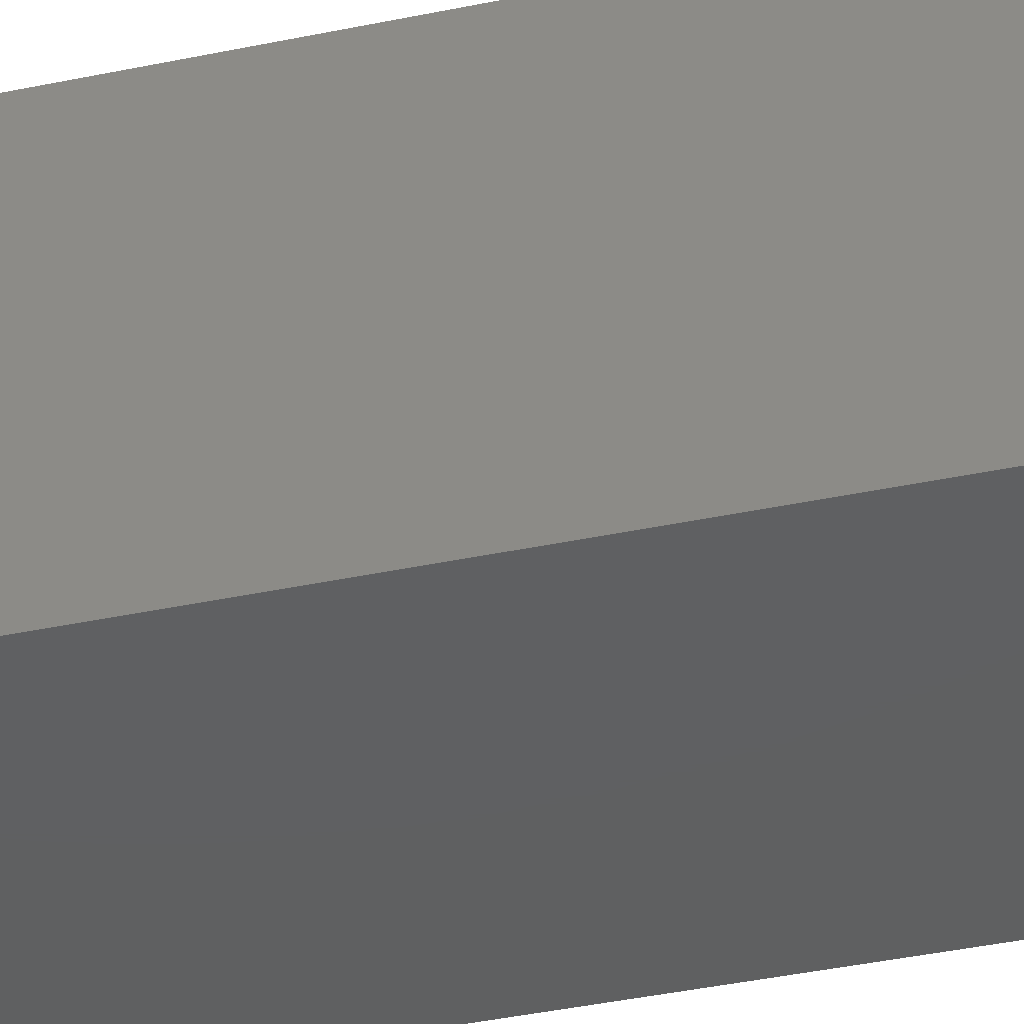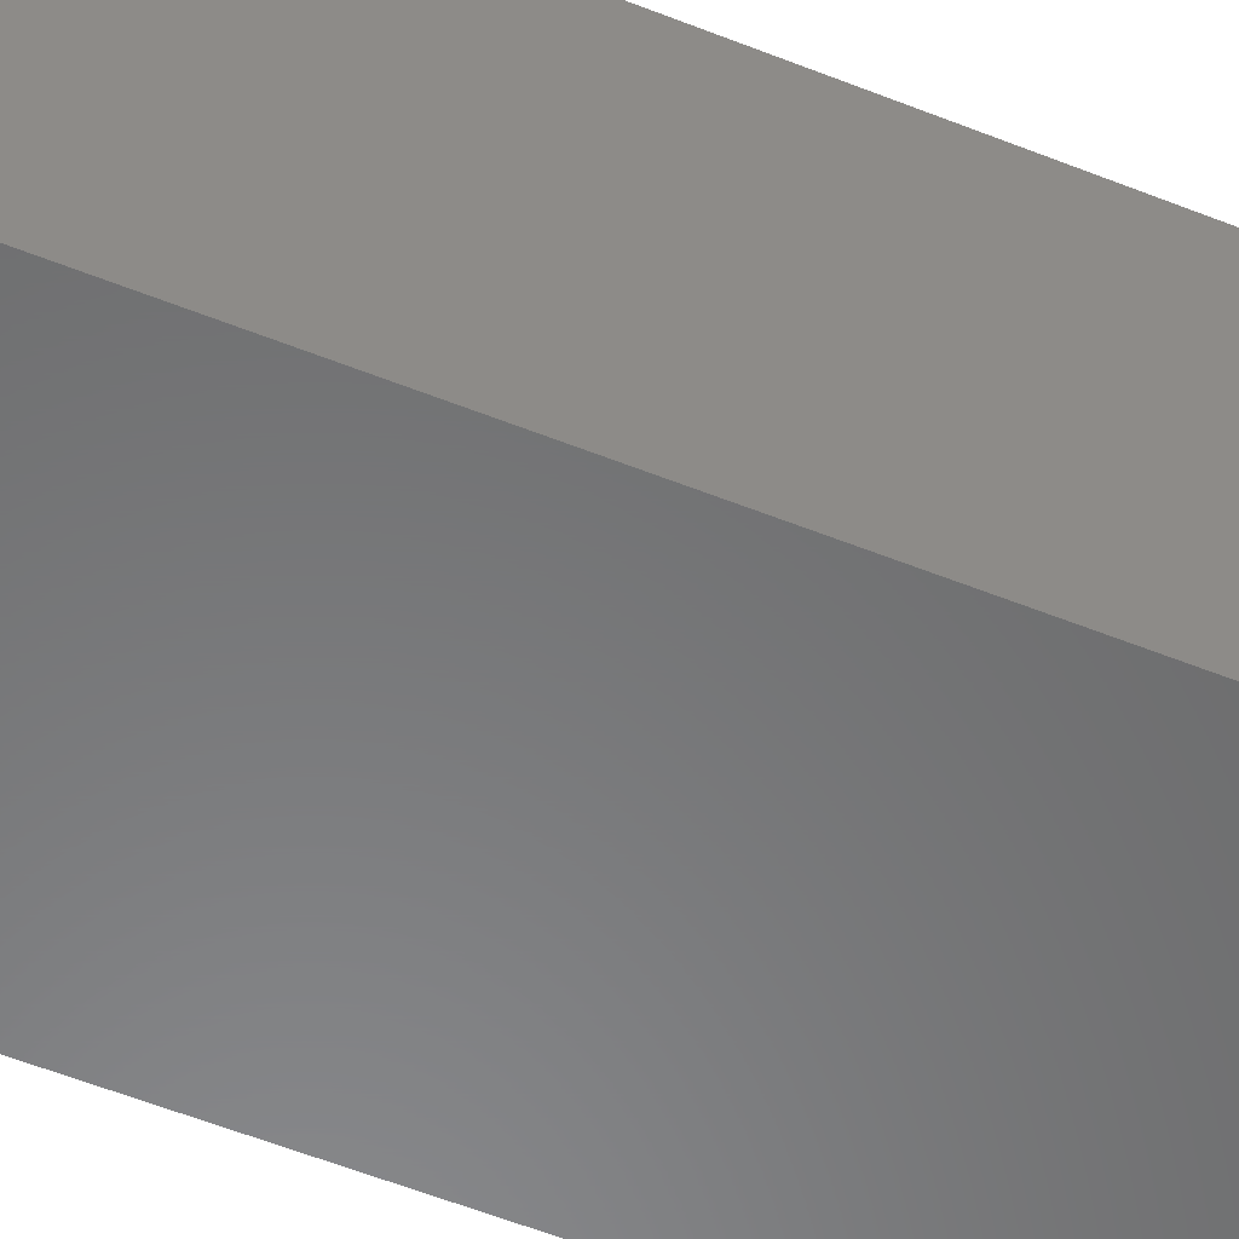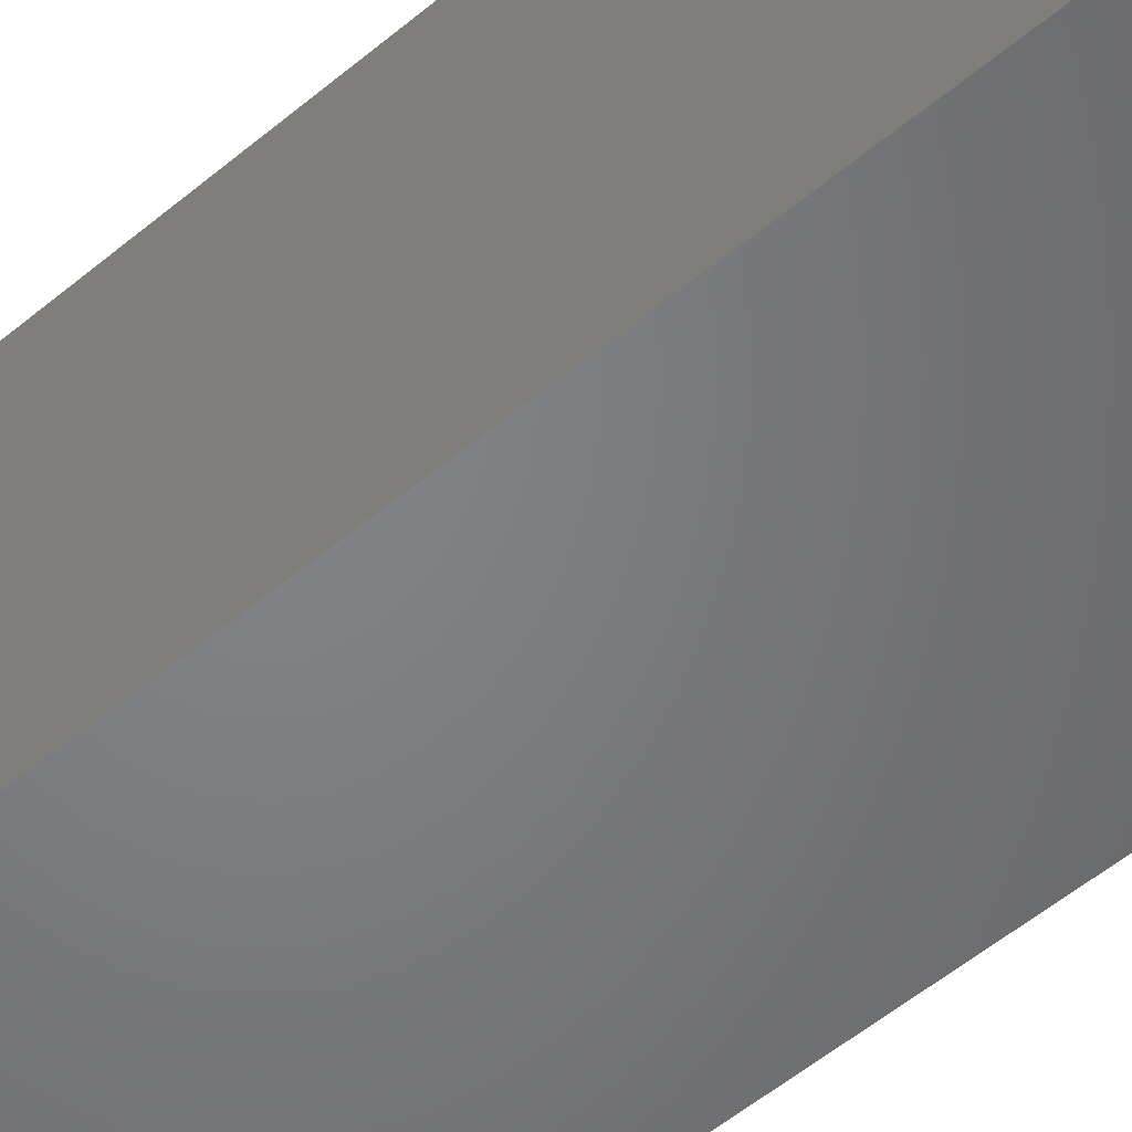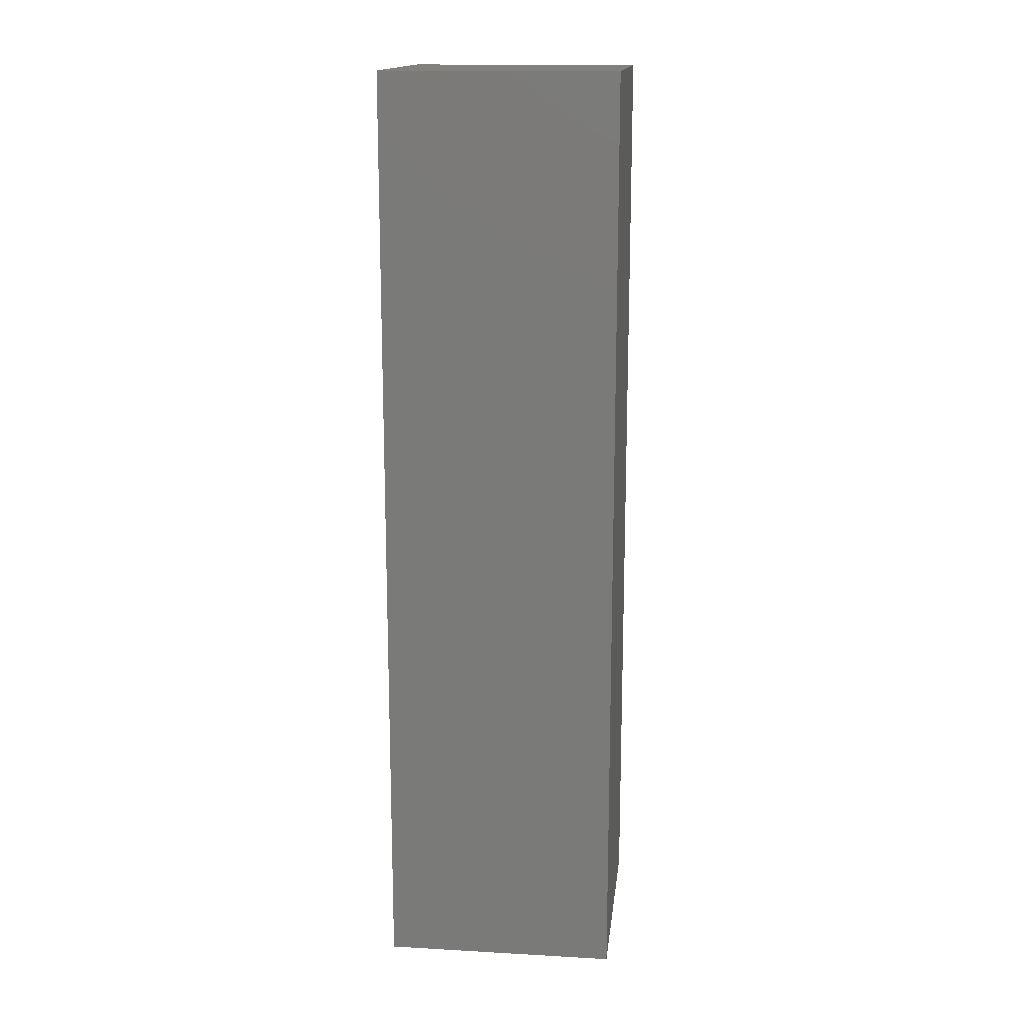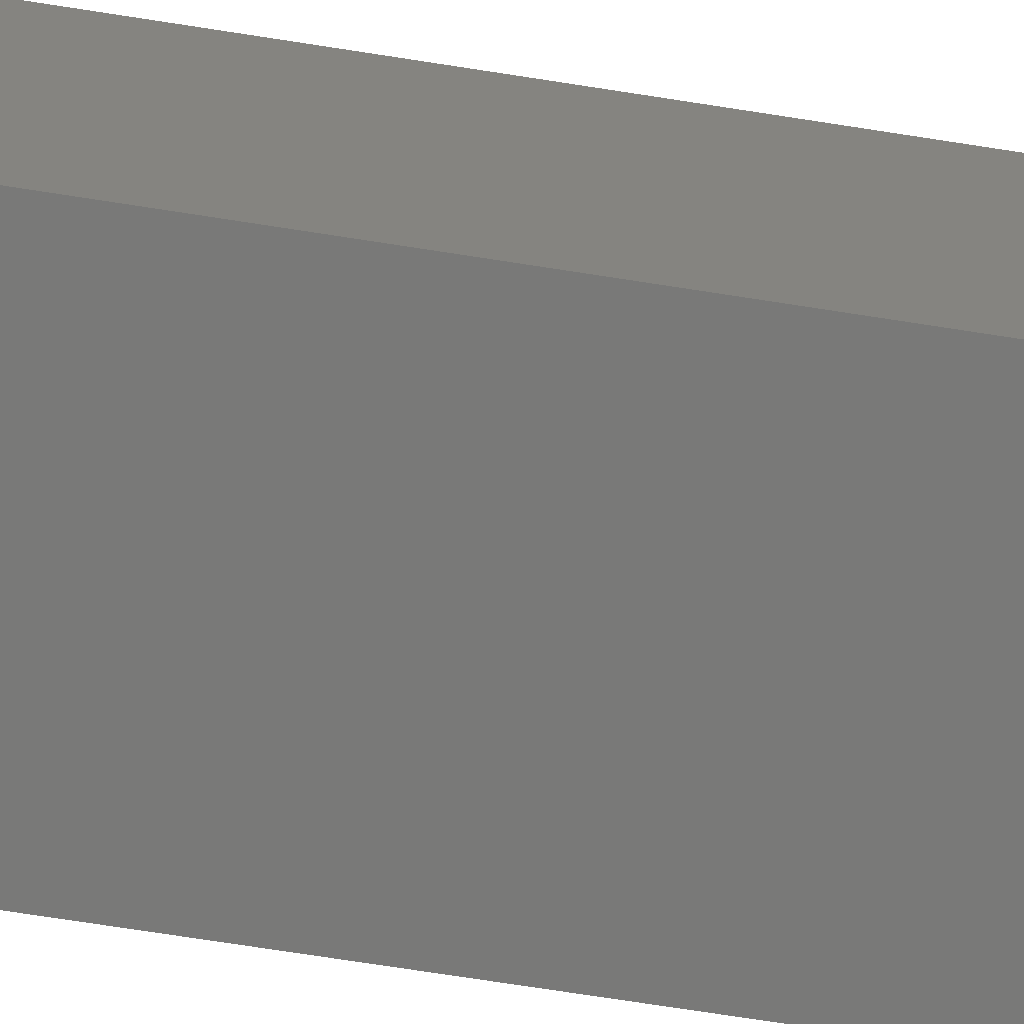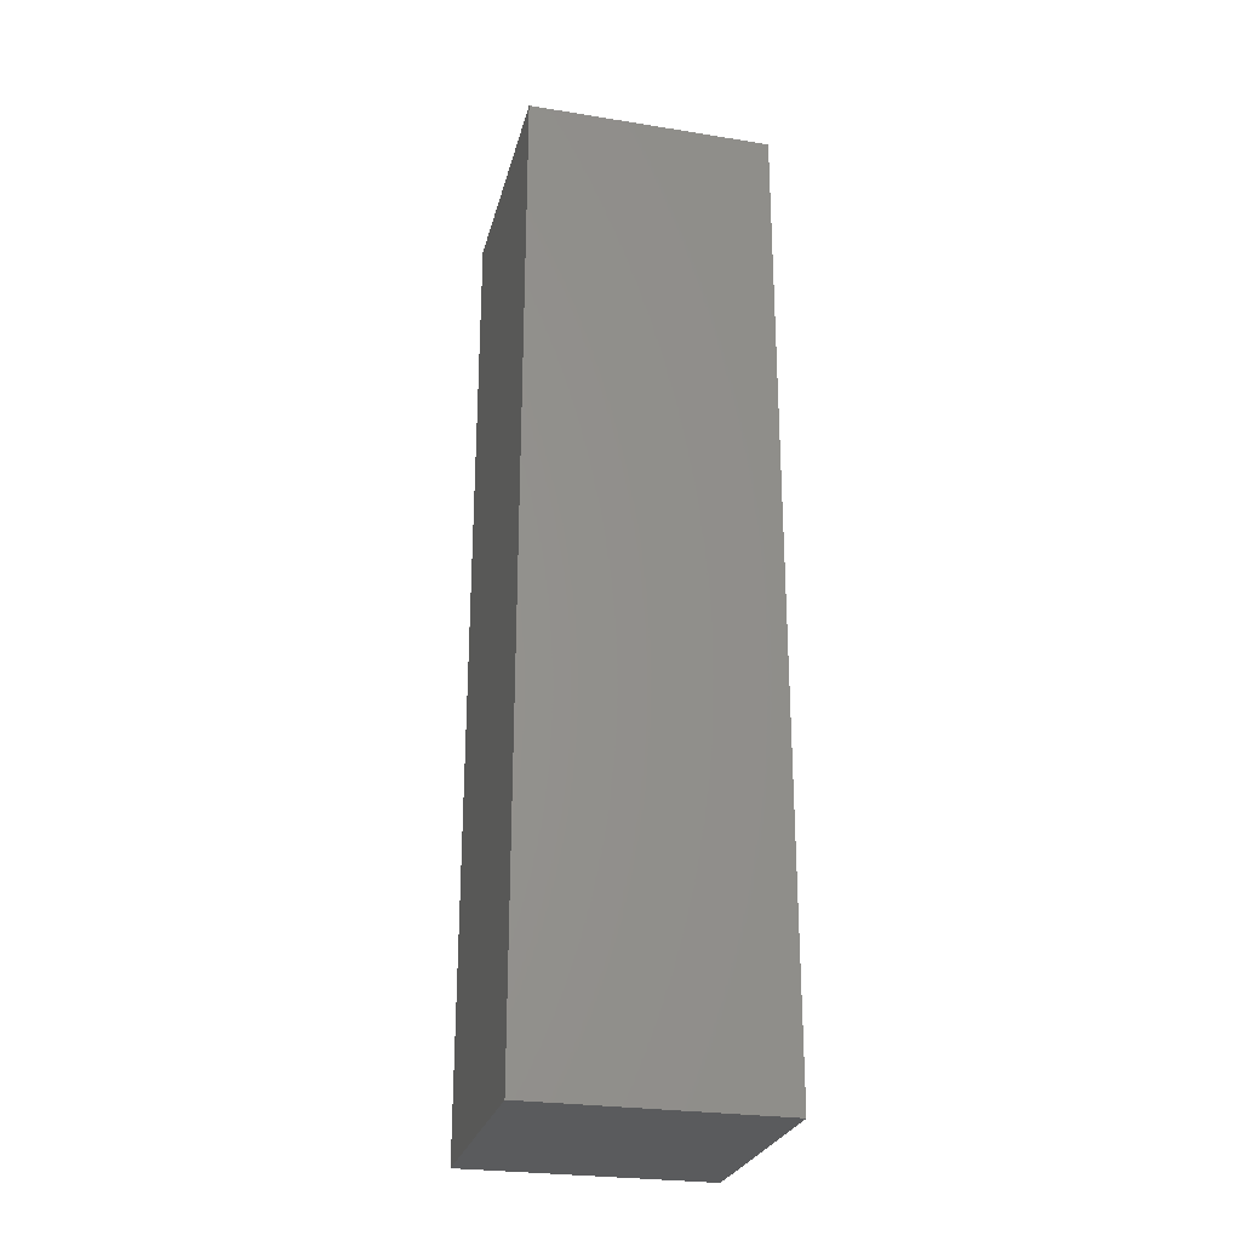
<metadata>
{"format":"stl","ext":"stl","renderer":"f3d","projection":"perspective","resolution":1024,"background":"white","views":[{"elev":-40.1,"azim":-75.4,"up":"+Y"},{"elev":-55.7,"azim":-112.9,"up":"+Y"},{"elev":-51.4,"azim":132.7,"up":"+Y"},{"elev":15.6,"azim":-173.3,"up":"+Z"},{"elev":-71.7,"azim":-98.9,"up":"+Y"},{"elev":-26.8,"azim":-13.9,"up":"+Z"}]}
</metadata>
<code>
# stl→obj: 8 verts, 12 faces
v -1 -1 4
v 1 -1 4
v 1 1 4
v -1 1 4
v -1 -1 -4
v 1 1 -4
v 1 -1 -4
v -1 1 -4
f 1 2 3
f 1 3 4
f 5 6 7
f 5 8 6
f 7 3 2
f 7 6 3
f 5 1 4
f 5 4 8
f 8 3 6
f 8 4 3
f 5 7 2
f 5 2 1

</code>
